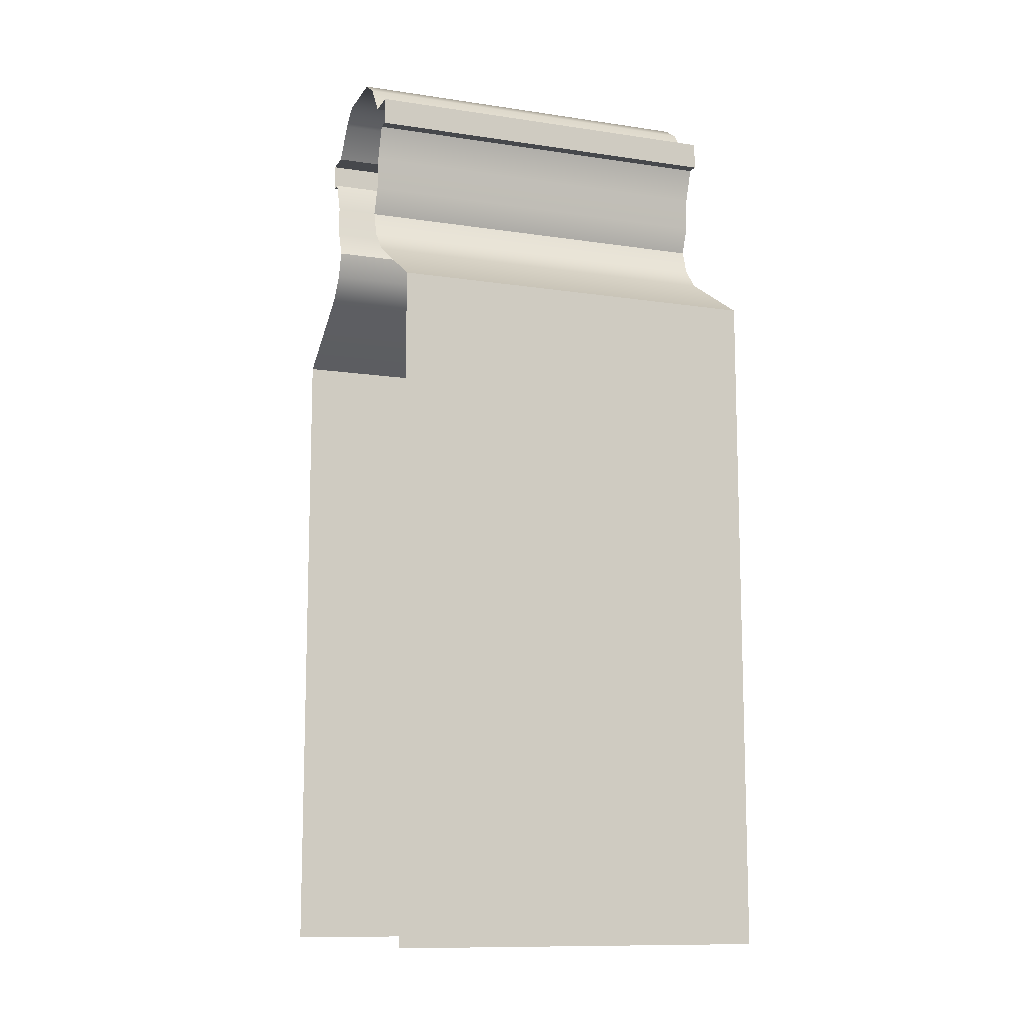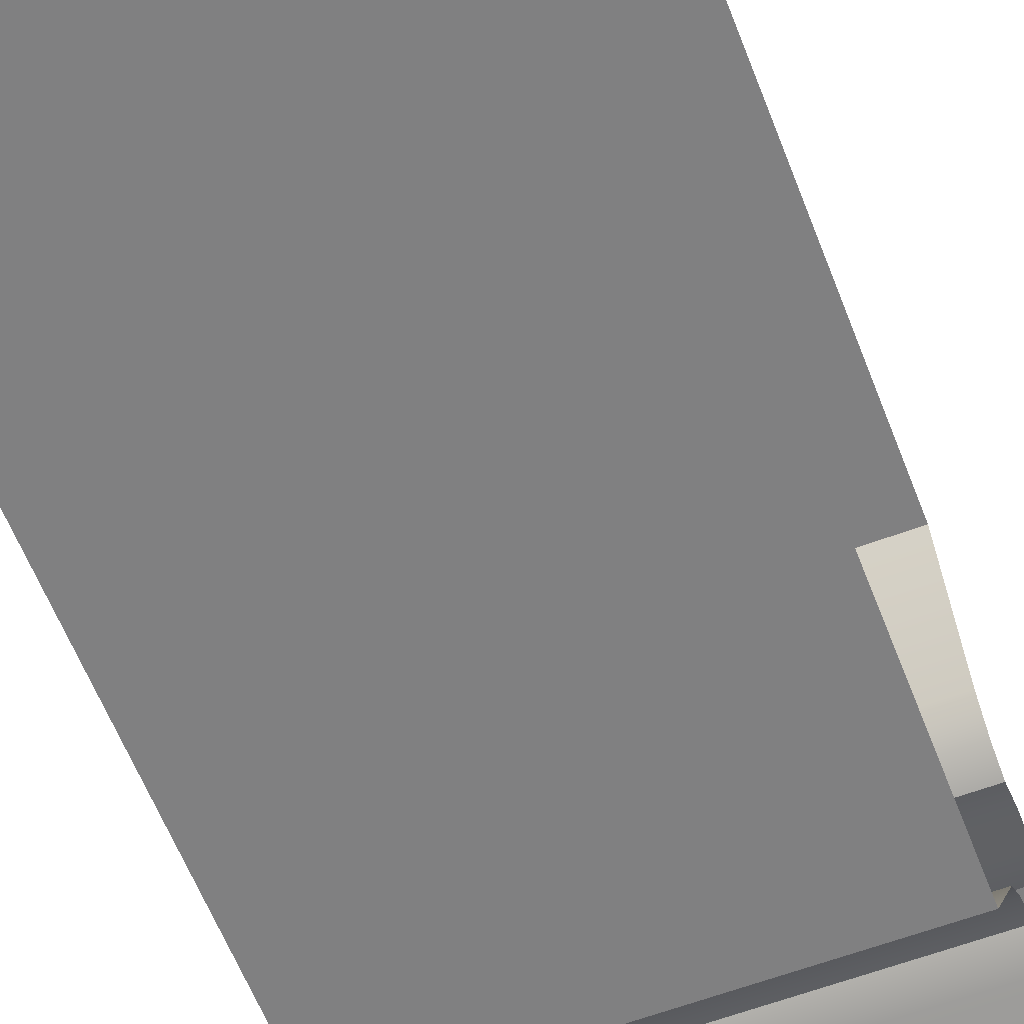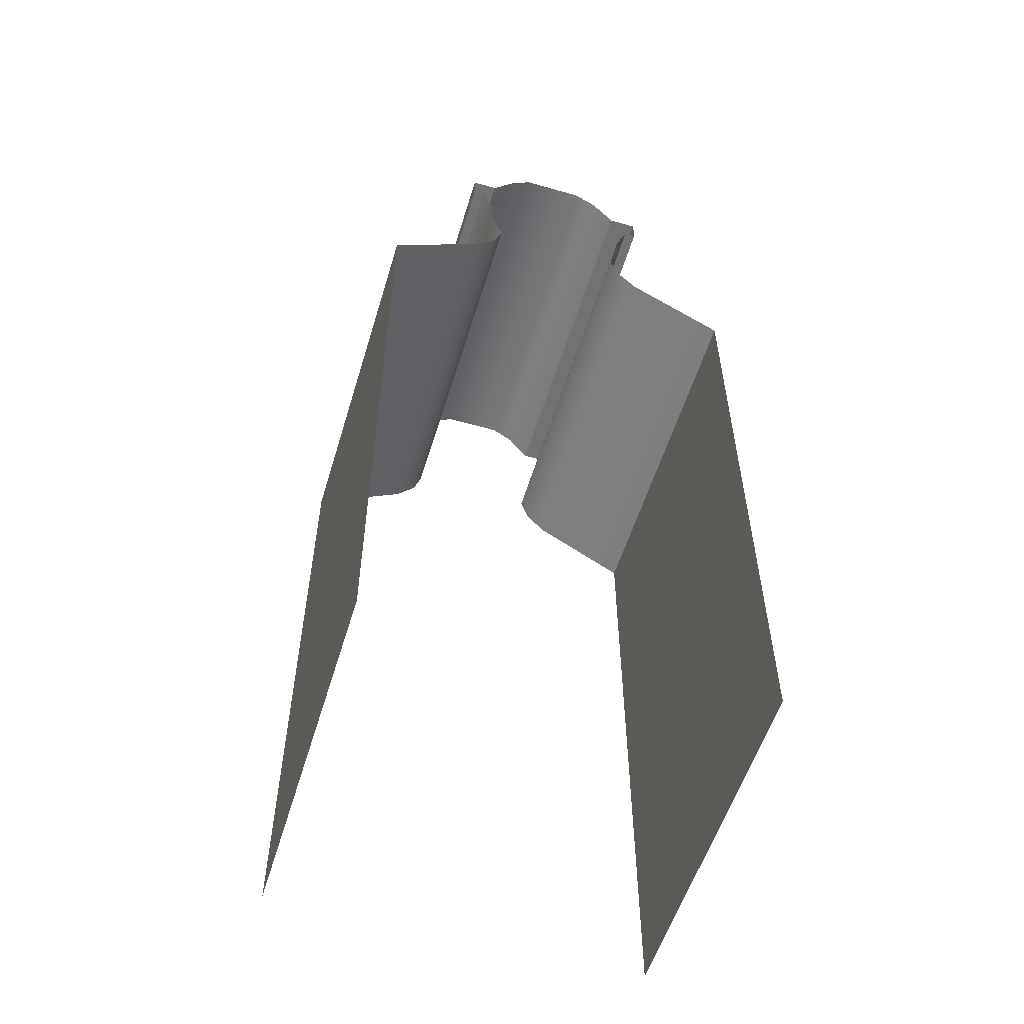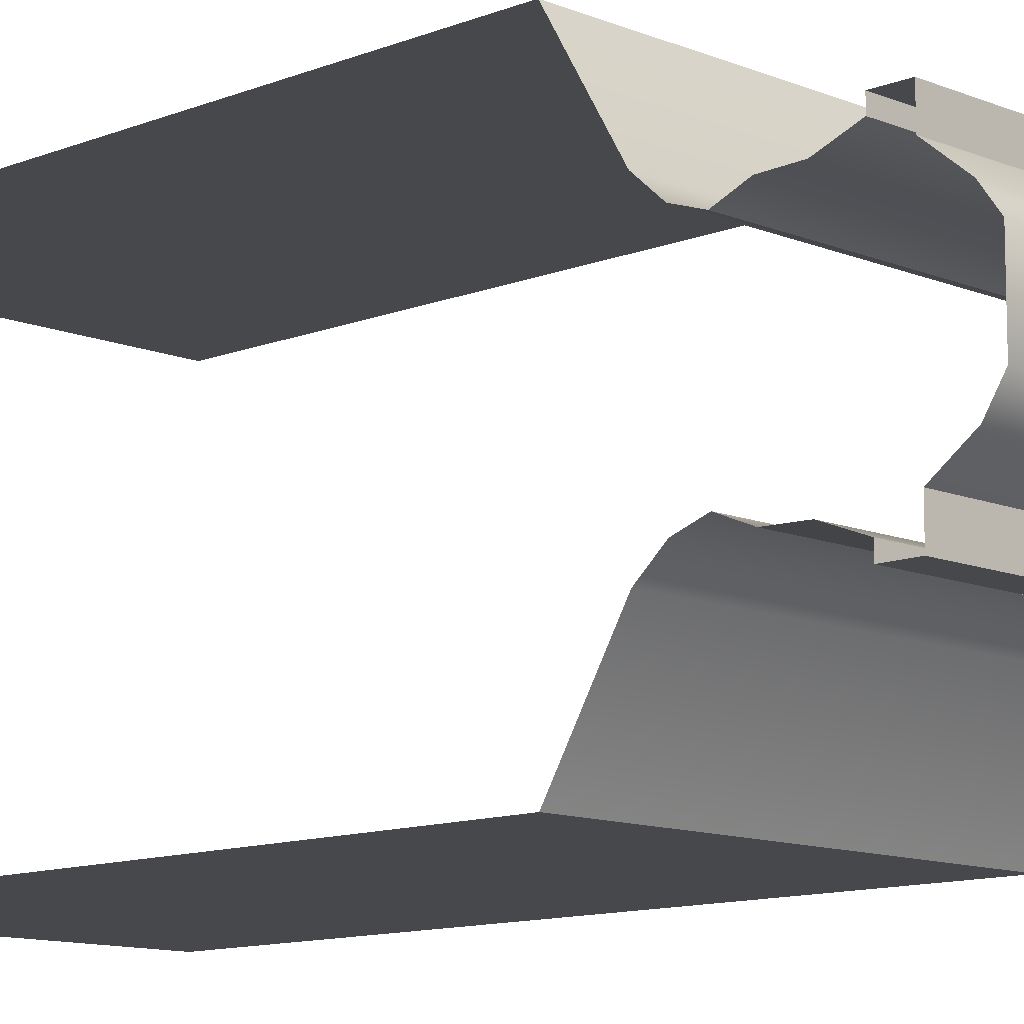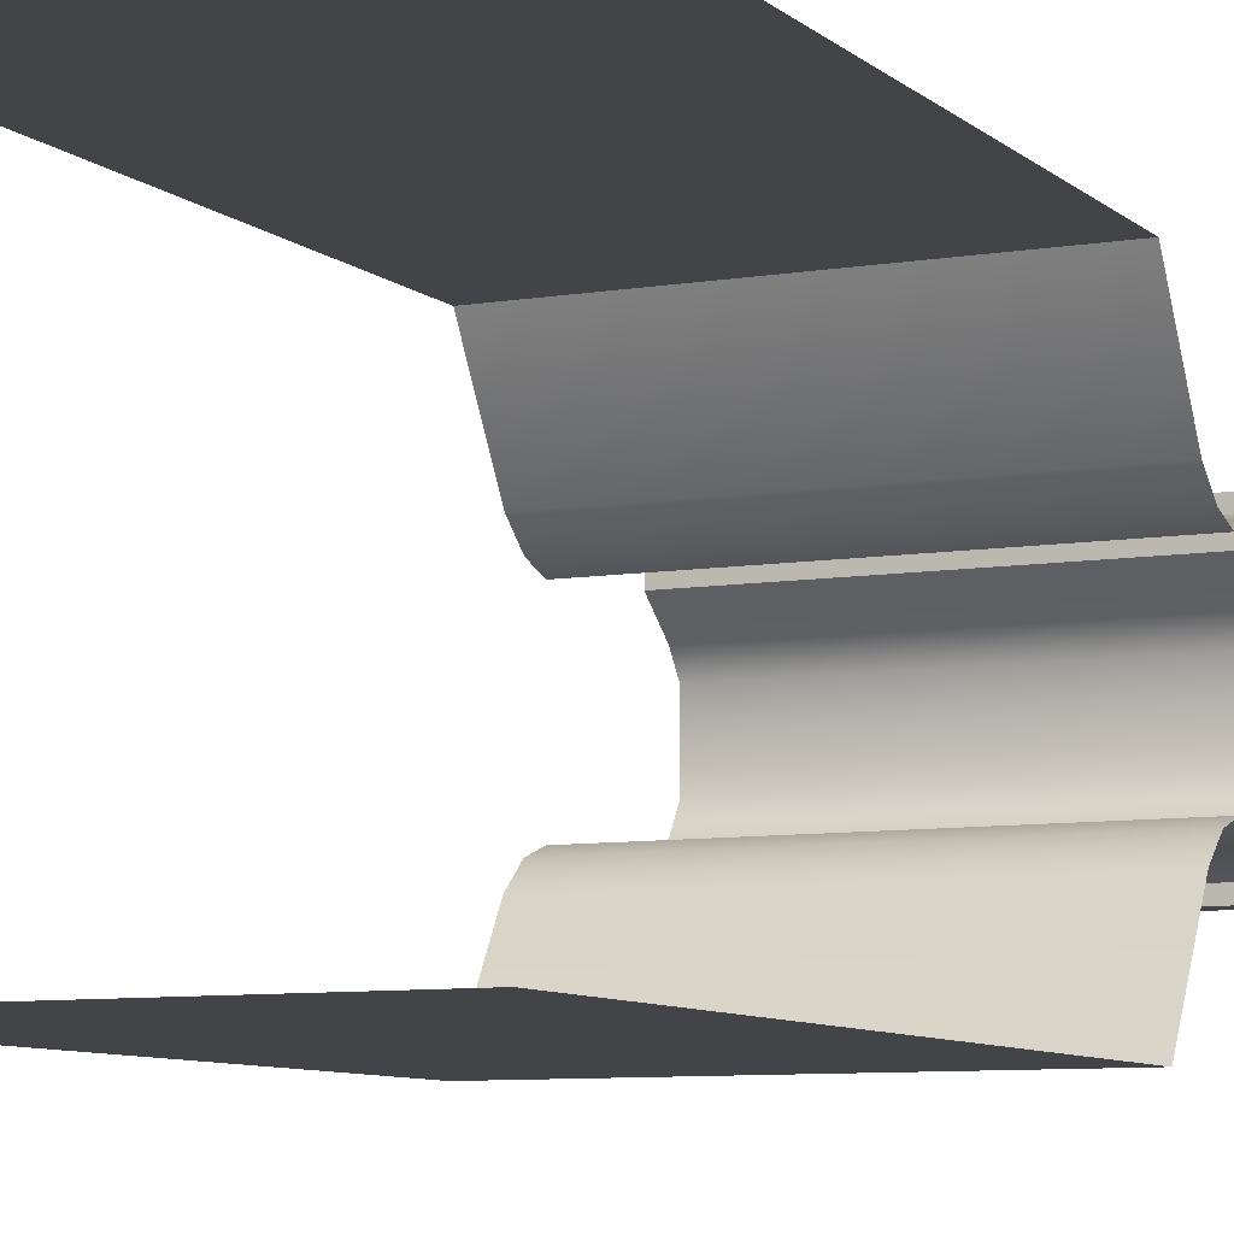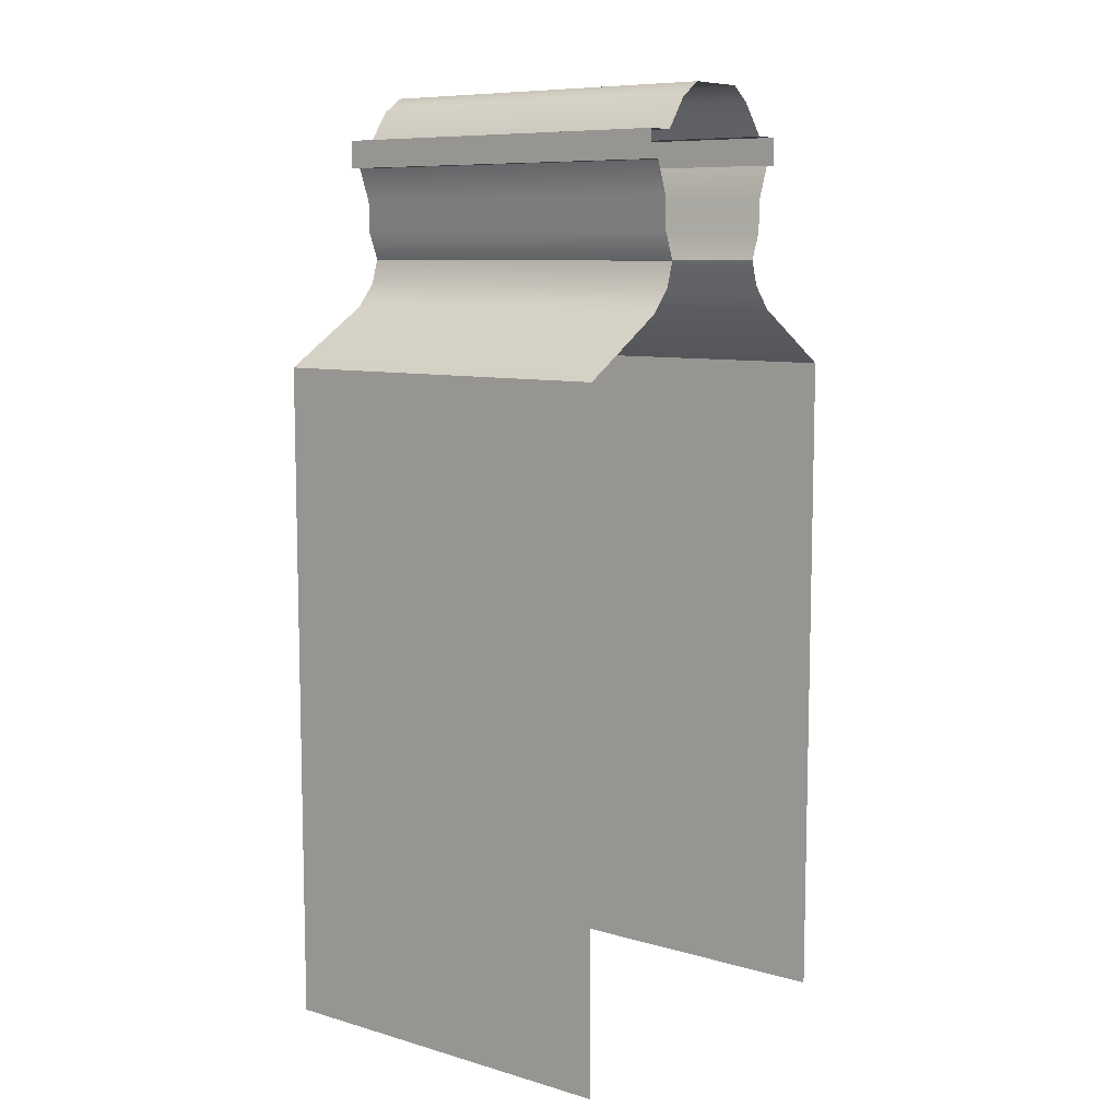
<metadata>
{"format":"obj","ext":"obj","renderer":"f3d","projection":"perspective","resolution":1024,"background":"white","views":[{"elev":-11.3,"azim":159.7,"up":"+Y"},{"elev":-60.1,"azim":21.1,"up":"+Z"},{"elev":-55.4,"azim":73.2,"up":"+Y"},{"elev":-11.3,"azim":134.5,"up":"+Z"},{"elev":-7.9,"azim":25.4,"up":"+Z"},{"elev":8.7,"azim":-142.3,"up":"+Y"}]}
</metadata>
<code>
o Mesh
v 0 0.029 0.5129
v 0 0.029 5.367
v 0 6.791 5.367
v 0 6.791 0.5129
v 0 8.447 5.367
v 0 8.447 0.5129
v 0 10.52 3.953
v 0 10.52 1.927
v 0 10.93 4.108
v 0 10.93 1.772
v 0 11.28 4.108
v 0 11.28 1.772
v 0 10.93 4.254
v 0 11.28 4.254
v 0 11.28 1.626
v 0 10.93 1.626
v 0 10.11 3.941
v 0 10.11 1.939
v 0 9.172 4.162
v 0 9.172 1.718
v 0 9.459 3.911
v 0 9.459 1.969
v 0 9.778 3.805
v 0 9.778 2.075
v 0 11.28 1.994
v 0 11.67 2.276
v 0 11.85 2.561
v 0 11.28 3.928
v 0 11.67 3.61
v 0 11.85 3.357
v 4.66 0.029 0.5129
v 4.66 0.029 5.367
v 4.66 6.791 5.367
v 4.66 8.447 5.367
v 4.66 9.172 4.162
v 4.66 9.459 3.911
v 4.66 9.778 3.805
v 4.66 10.11 3.941
v 4.66 10.52 3.953
v 4.66 10.93 4.108
v 4.66 10.93 4.254
v 4.66 11.28 4.254
v 4.66 11.28 4.108
v 4.66 11.28 3.928
v 4.66 11.67 3.61
v 4.66 11.85 3.357
v 4.66 11.85 2.561
v 4.66 11.67 2.276
v 4.66 11.28 1.994
v 4.66 11.28 1.772
v 4.66 11.28 1.626
v 4.66 10.93 1.626
v 4.66 10.93 1.772
v 4.66 10.52 1.927
v 4.66 10.11 1.939
v 4.66 9.778 2.075
v 4.66 9.459 1.969
v 4.66 9.172 1.718
v 4.66 8.447 0.5129
v 4.66 6.791 0.5129
g Default
f 2 32 33 3
f 3 33 34 5
f 5 34 35 19
f 19 35 36 21
f 21 36 37 23
f 23 37 38 17
f 17 38 39 7
f 7 39 40 9
f 9 40 41 13
f 13 41 42 14
f 14 42 43 11
f 11 43 44 28
f 28 44 45 29
f 29 45 46 30
f 30 46 47 27
f 27 47 48 26
f 26 48 49 25
f 25 49 50 12
f 12 50 51 15
f 15 51 52 16
f 16 52 53 10
f 10 53 54 8
f 8 54 55 18
f 18 55 56 24
f 24 56 57 22
f 22 57 58 20
f 20 58 59 6
f 6 59 60 4
f 4 60 31 1

</code>
